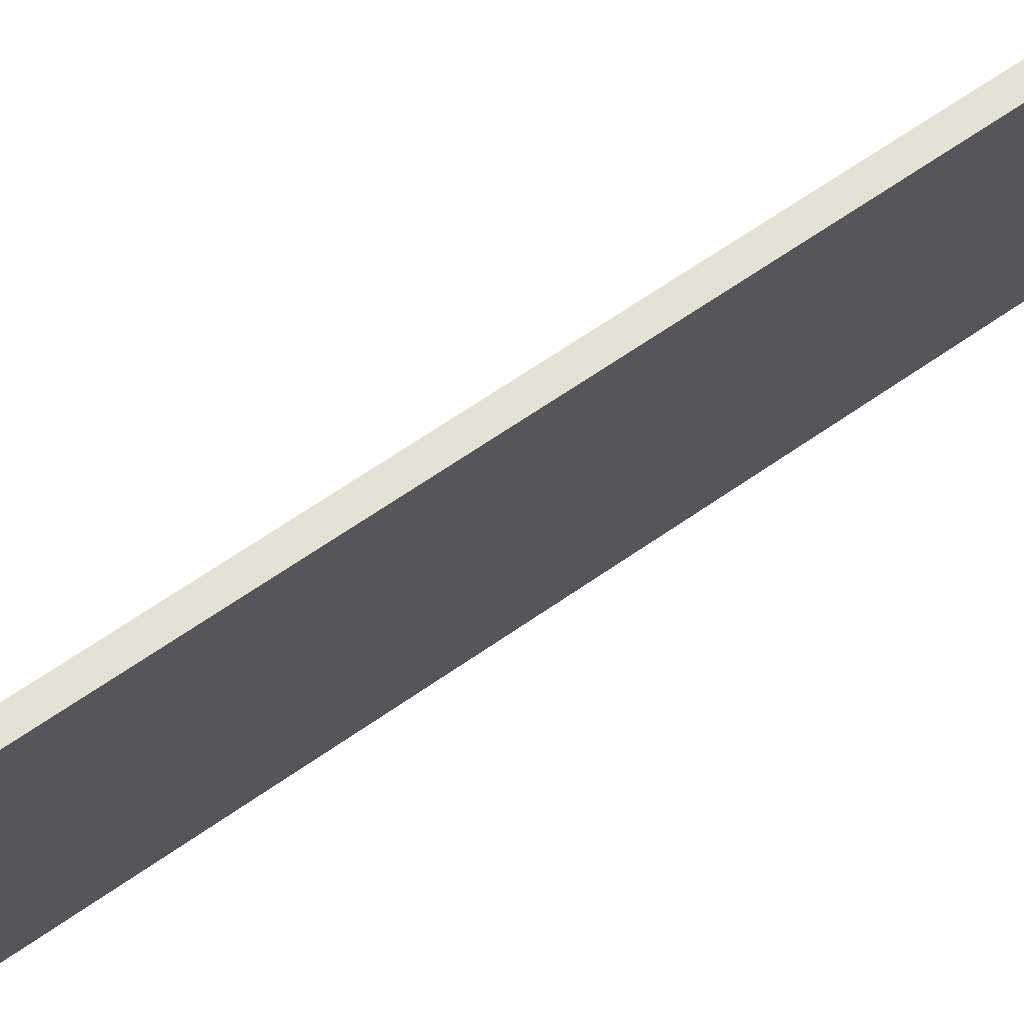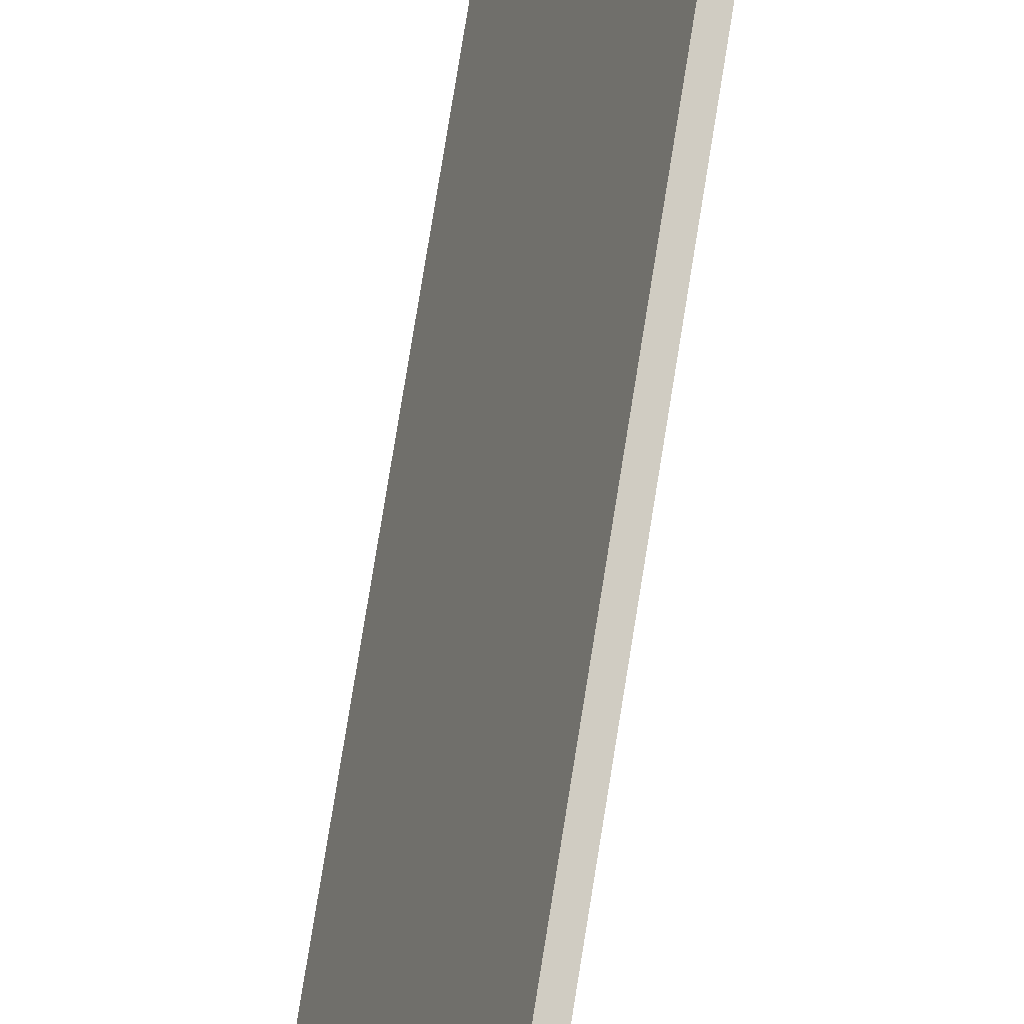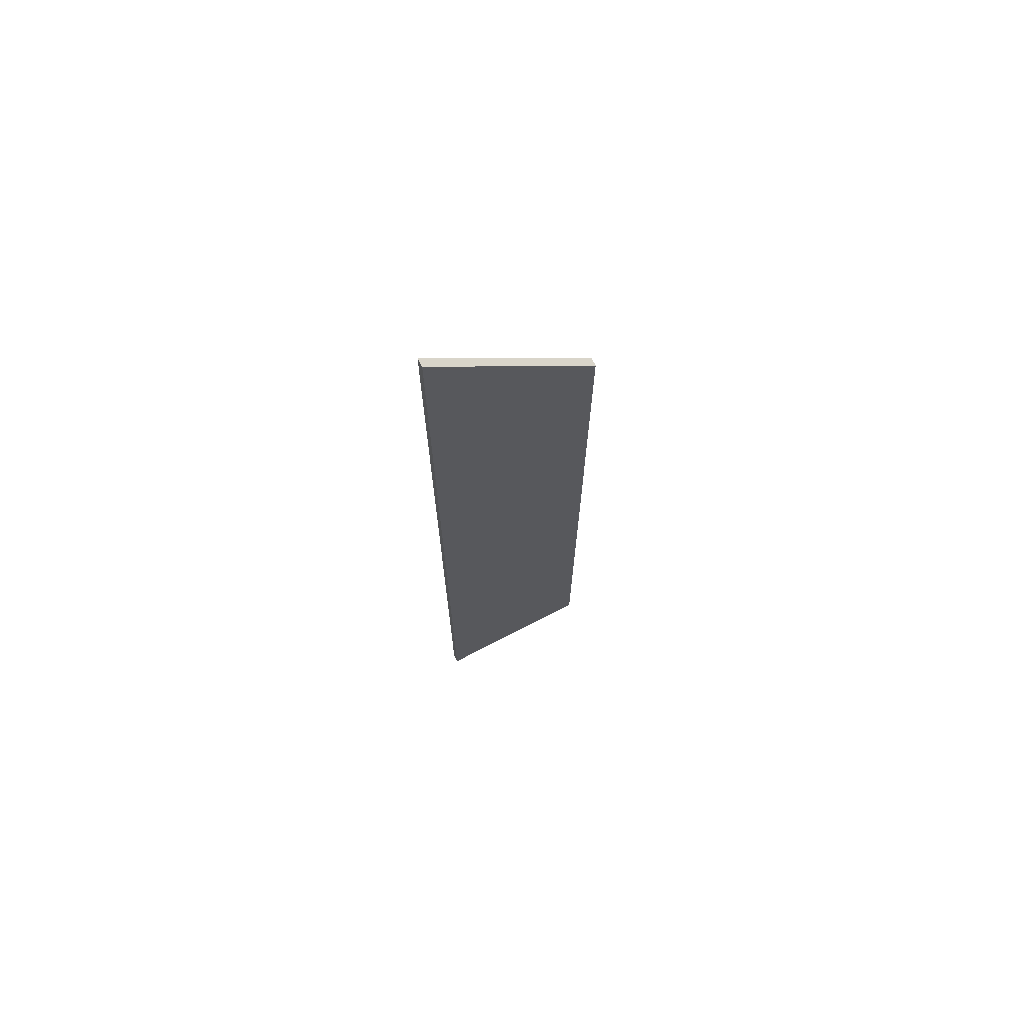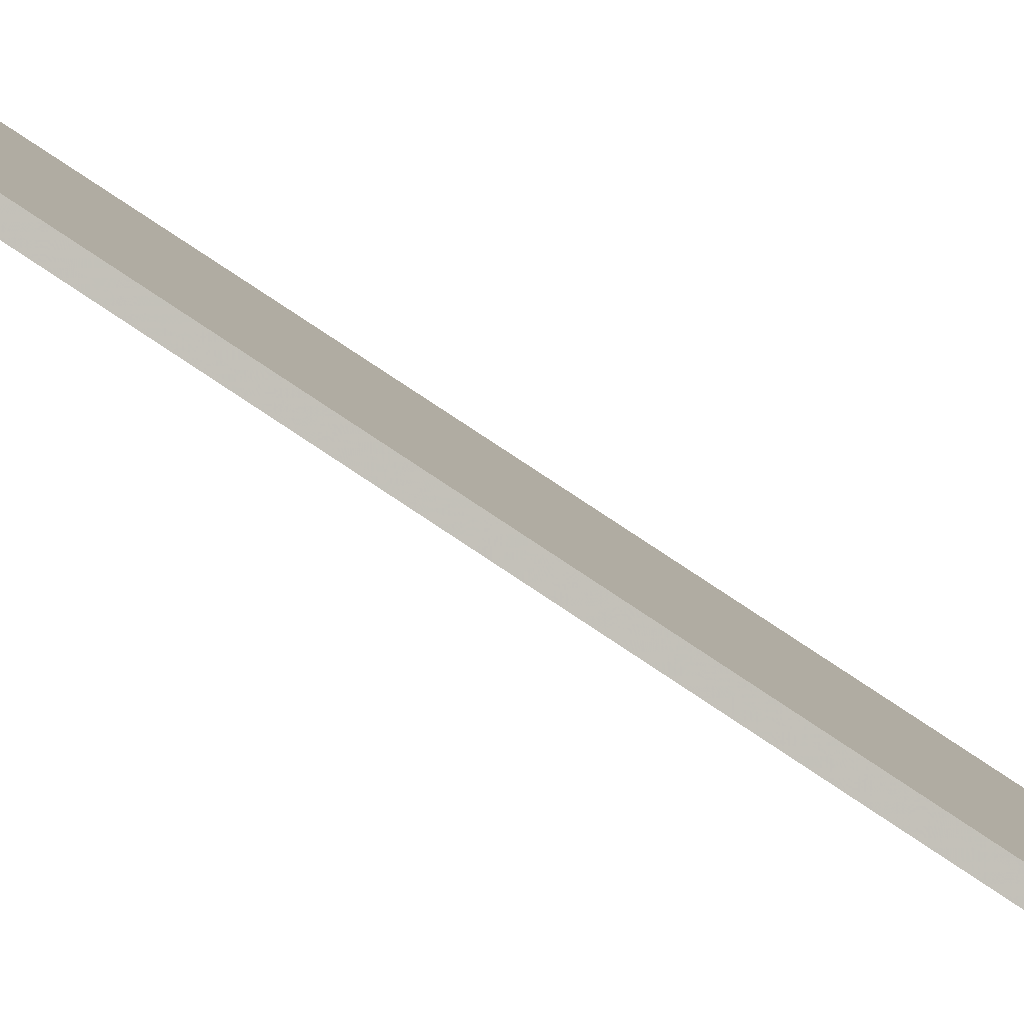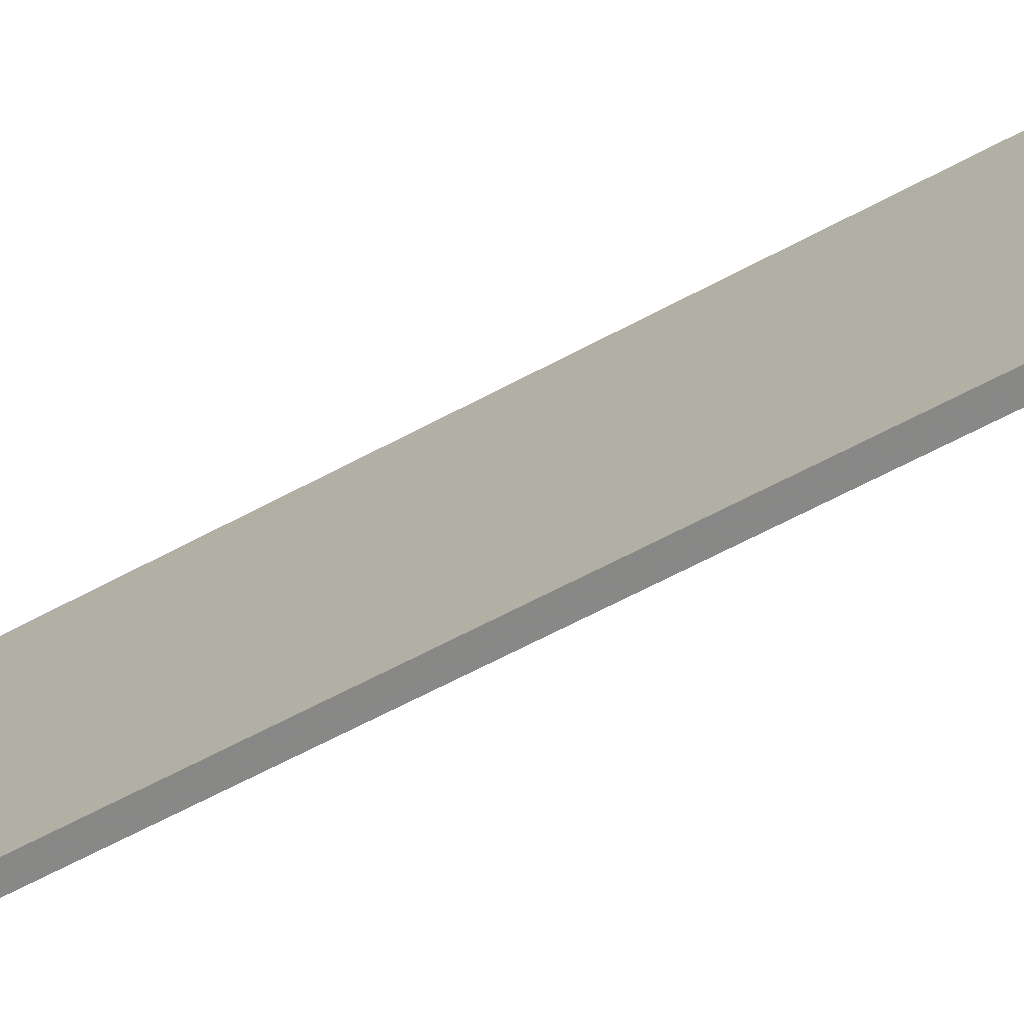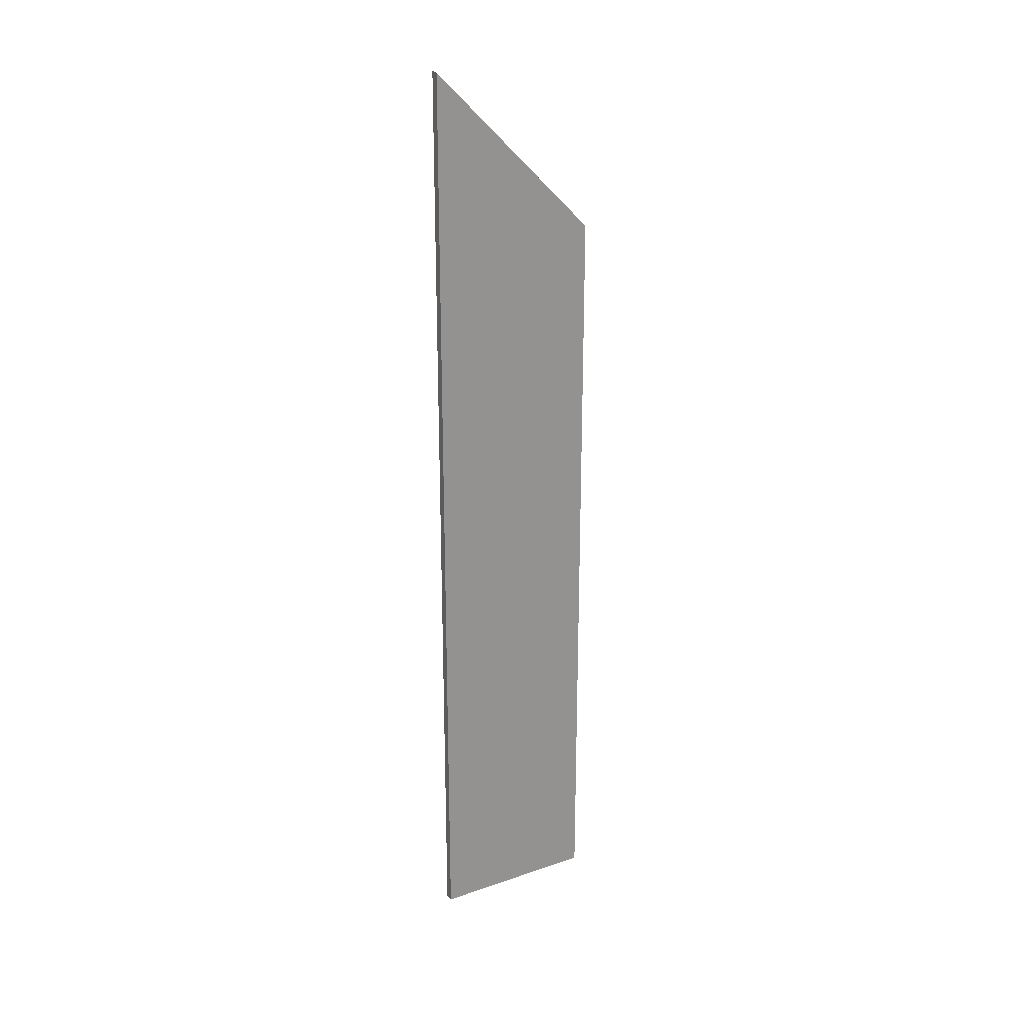
<metadata>
{"format":"obj","ext":"obj","renderer":"f3d","projection":"perspective","resolution":1024,"background":"white","views":[{"elev":48.1,"azim":49.4,"up":"+Z"},{"elev":74.3,"azim":9.0,"up":"+Z"},{"elev":70.5,"azim":83.2,"up":"+Y"},{"elev":71.1,"azim":124.6,"up":"+Z"},{"elev":-48.3,"azim":-56.9,"up":"+Z"},{"elev":23.8,"azim":81.0,"up":"+Y"}]}
</metadata>
<code>
v -0.12 -0.03316 1.2
v -0.12 -0.117 1.2
v -0.1136 -0.117 1.217
v -0.1136 -0.01498 1.217
v -0.1191 -0.03316 1.2
v -0.1191 -0.117 1.2
v -0.12 -0.117 1.2
v -0.12 -0.03316 1.2
v -0.12 -0.117 1.2
v -0.1191 -0.117 1.2
v -0.1127 -0.117 1.217
v -0.1136 -0.117 1.217
v -0.1127 -0.117 1.217
v -0.1127 -0.01499 1.217
v -0.1136 -0.01498 1.217
v -0.1136 -0.117 1.217
v -0.1127 -0.01499 1.217
v -0.1191 -0.03316 1.2
v -0.12 -0.03316 1.2
v -0.1136 -0.01498 1.217
v -0.1191 -0.03316 1.2
v -0.1127 -0.01499 1.217
v -0.1127 -0.117 1.217
v -0.1191 -0.117 1.2
f 1 2 3
f 1 3 4
f 5 6 7
f 5 7 8
f 9 10 11
f 9 11 12
f 13 14 15
f 13 15 16
f 17 18 19
f 17 19 20
f 21 22 23
f 21 23 24

</code>
